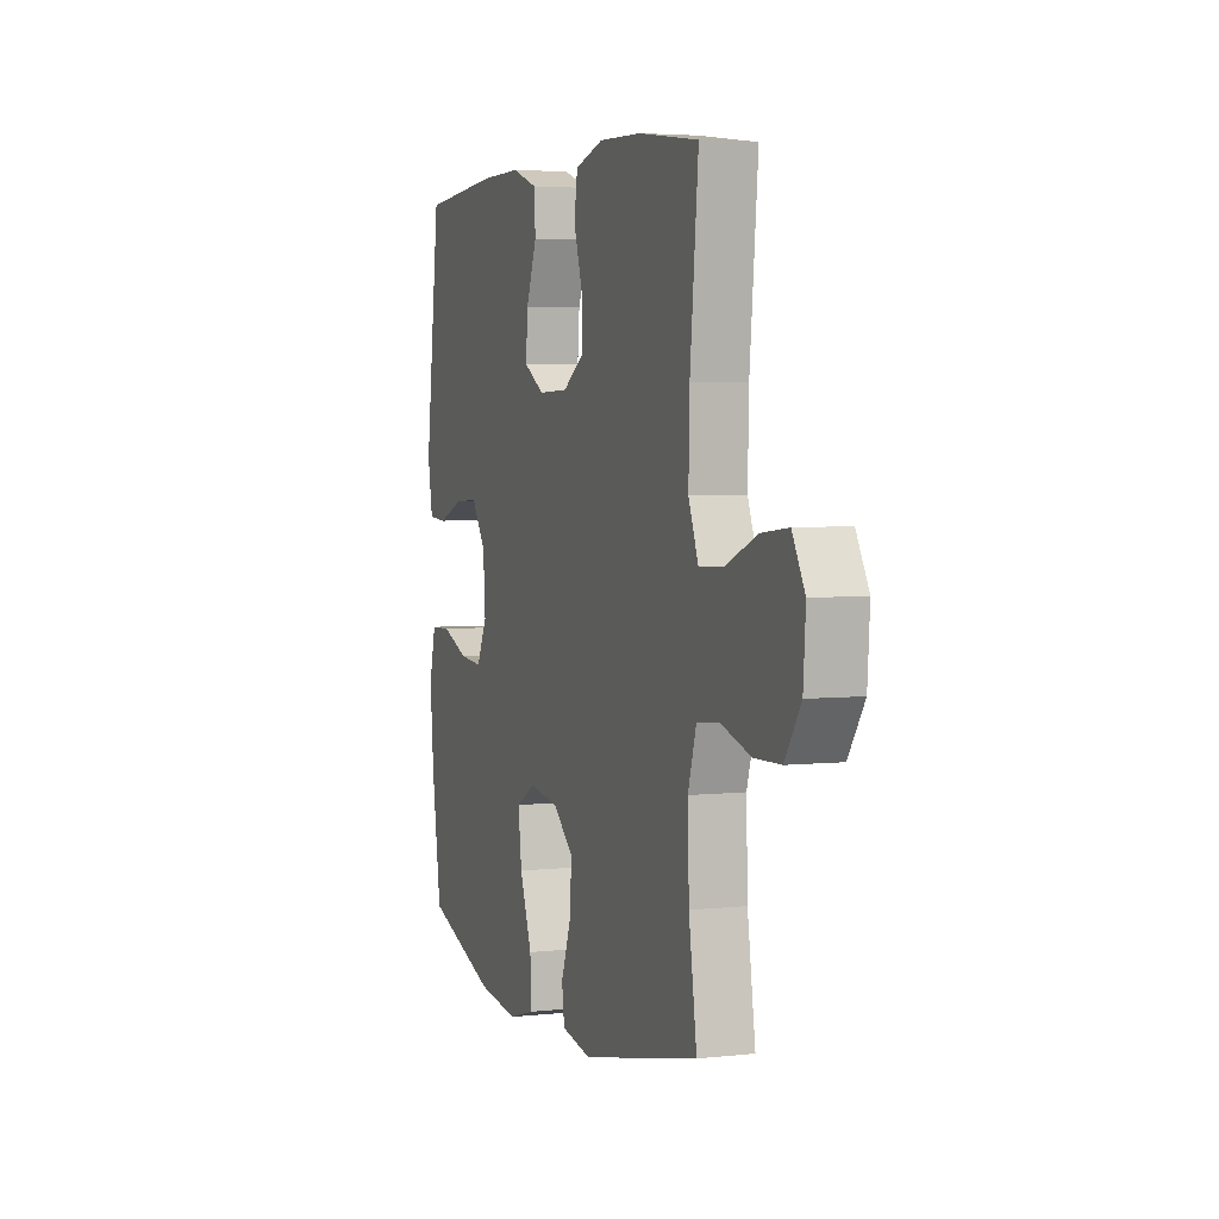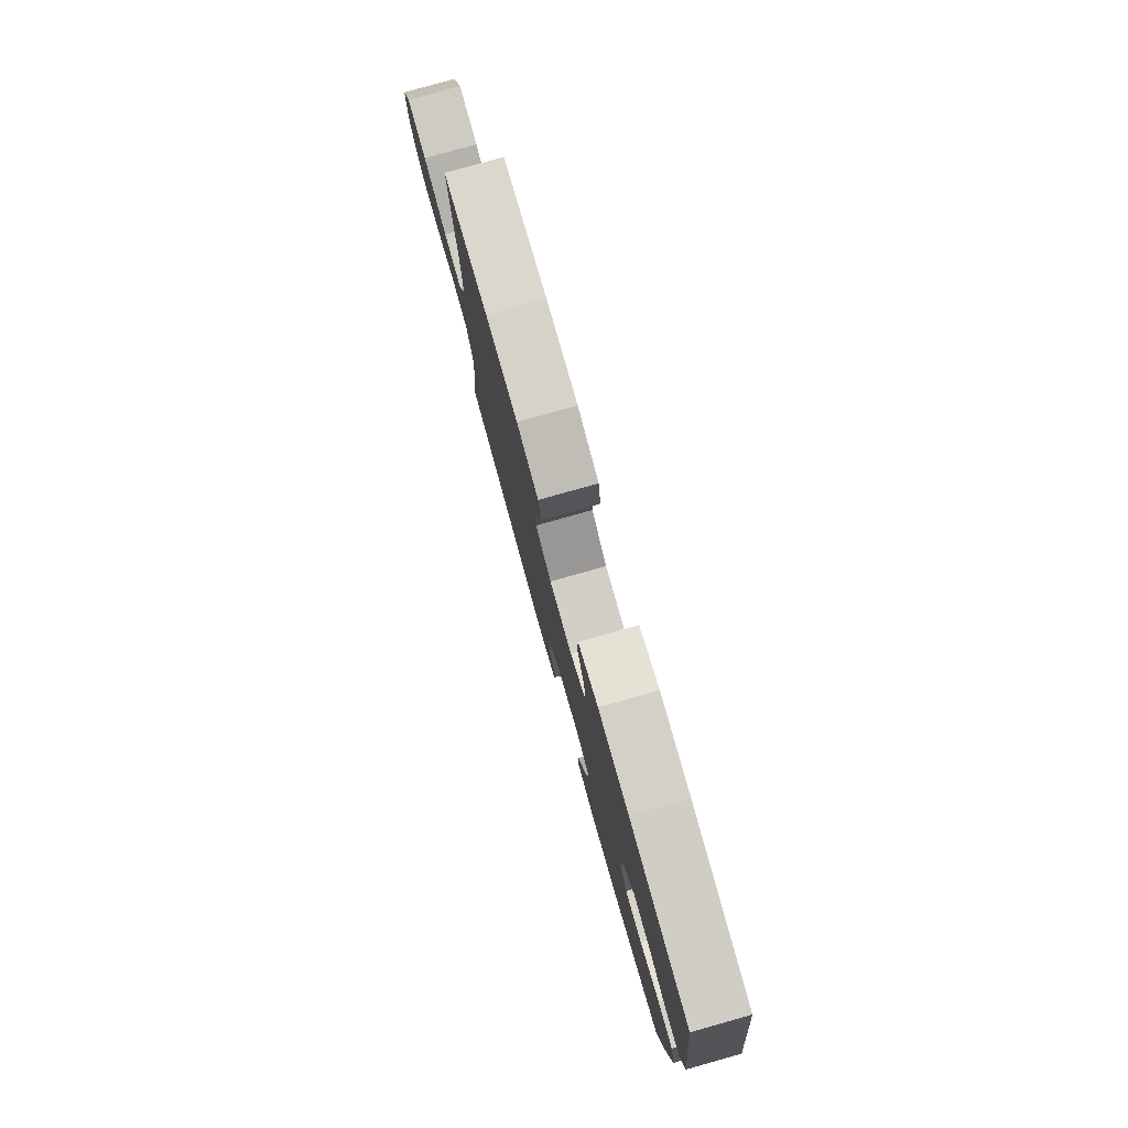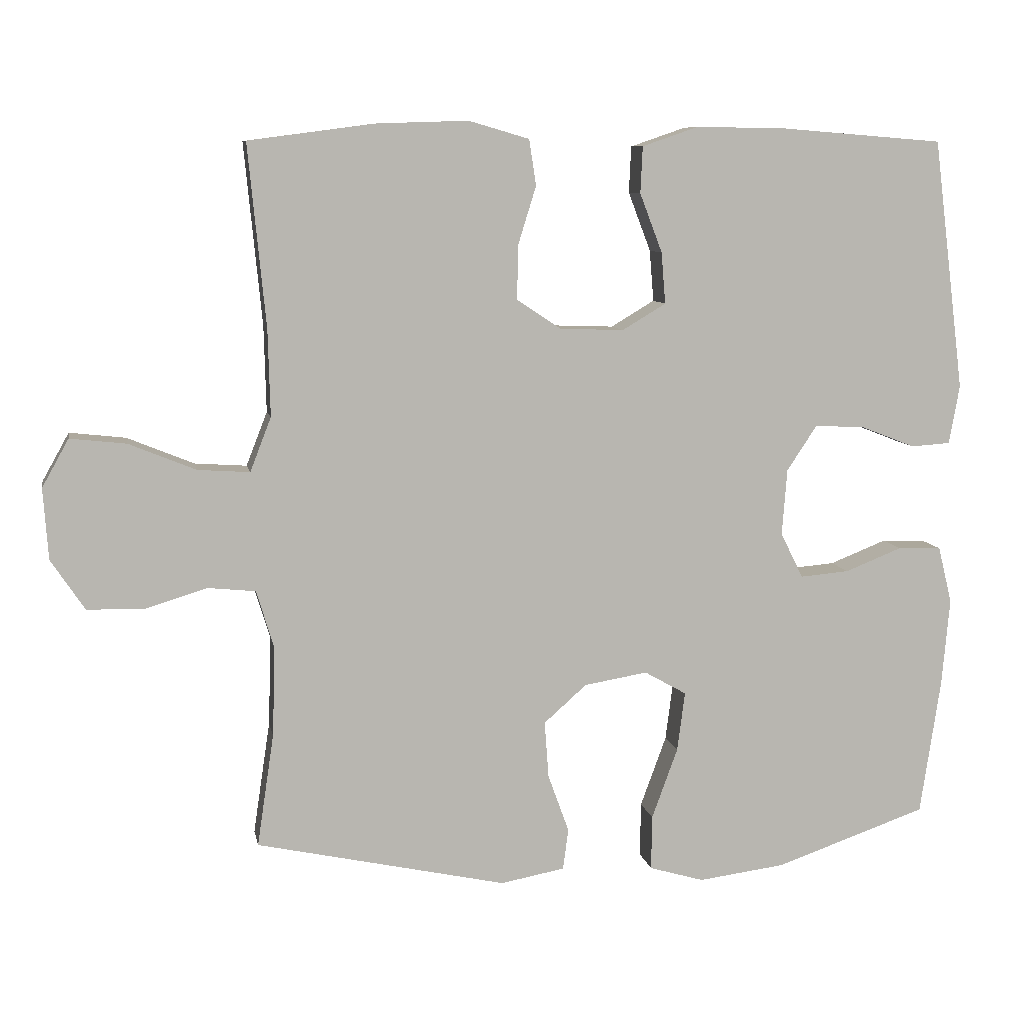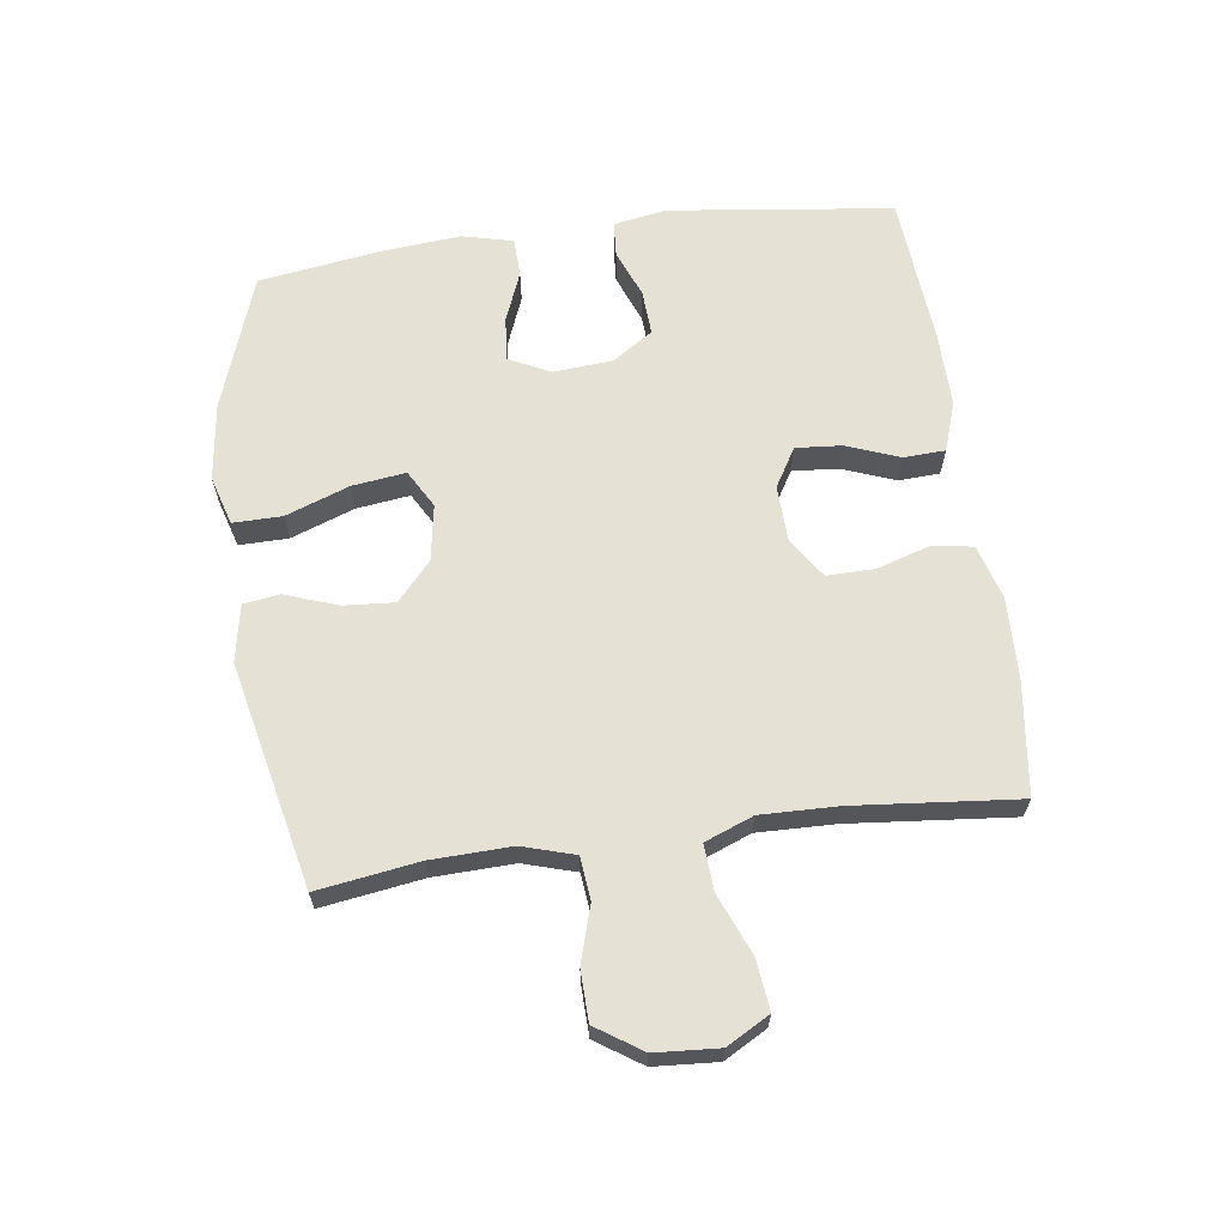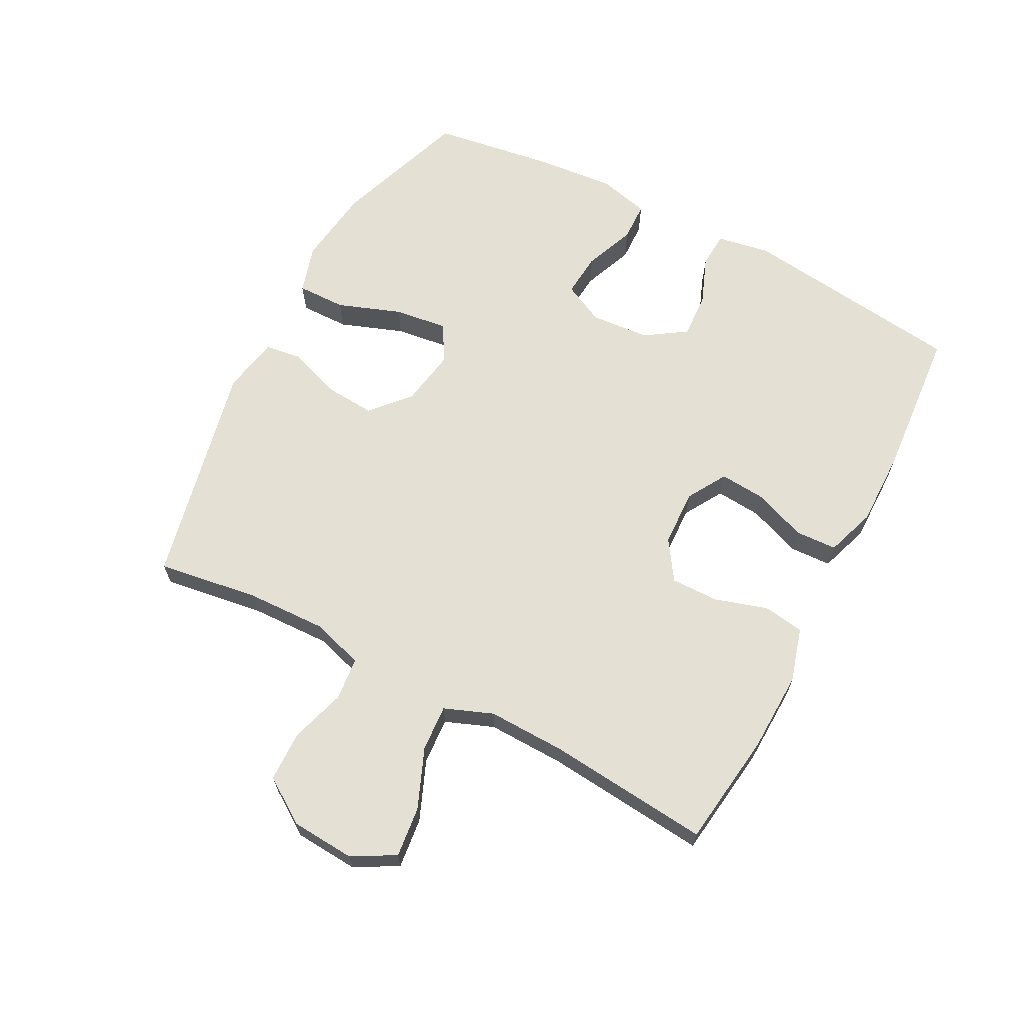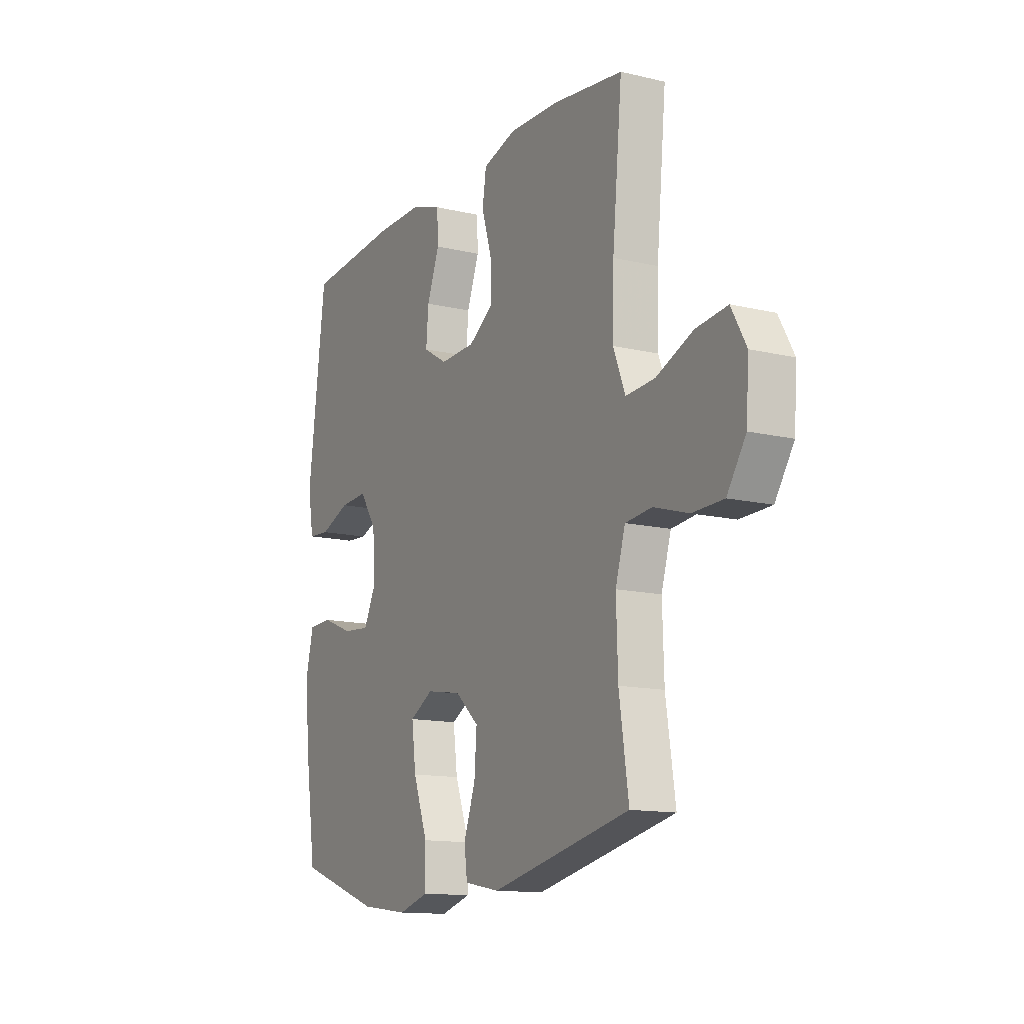
<metadata>
{"format":"obj","ext":"obj","renderer":"f3d","projection":"perspective","resolution":1024,"background":"white","views":[{"elev":4.1,"azim":-109.9,"up":"+Z"},{"elev":79.5,"azim":74.3,"up":"+Z"},{"elev":8.7,"azim":-10.6,"up":"+Z"},{"elev":64.1,"azim":-97.8,"up":"+Y"},{"elev":65.6,"azim":-62.3,"up":"+Y"},{"elev":-13.4,"azim":-118.2,"up":"+Z"}]}
</metadata>
<code>
v -0.5 0.07 0.5
v -0.319 0.07 0.524
v -0.19 0.07 0.528
v -0.104 0.07 0.503
v -0.094 0.07 0.438
v -0.12 0.07 0.354
v -0.121 0.07 0.278
v -0.058 0.07 0.236
v 0.033 0.07 0.233
v 0.095 0.07 0.27
v 0.089 0.07 0.343
v 0.057 0.07 0.427
v 0.06 0.07 0.493
v 0.139 0.07 0.52
v 0.261 0.07 0.519
v 0.5 0.07 0.5
v 0.545 0.07 0.143
v 0.53 0.07 0.059
v 0.474 0.07 0.055
v 0.397 0.07 0.085
v 0.325 0.07 0.089
v 0.282 0.07 0.024
v 0.275 0.07 -0.07
v 0.307 0.07 -0.135
v 0.377 0.07 -0.129
v 0.458 0.07 -0.097
v 0.52 0.07 -0.099
v 0.54 0.07 -0.18
v 0.529 0.07 -0.305
v 0.5 0.07 -0.5
v 0.284 0.07 -0.575
v 0.16 0.07 -0.591
v 0.082 0.07 -0.568
v 0.083 0.07 -0.49
v 0.12 0.07 -0.389
v 0.131 0.07 -0.304
v 0.071 0.07 -0.27
v -0.019 0.07 -0.285
v -0.08 0.07 -0.339
v -0.074 0.07 -0.42
v -0.044 0.07 -0.503
v -0.052 0.07 -0.561
v -0.143 0.07 -0.578
v -0.5 0.07 -0.5
v -0.476 0.07 -0.339
v -0.472 0.07 -0.212
v -0.497 0.07 -0.129
v -0.565 0.07 -0.122
v -0.654 0.07 -0.149
v -0.734 0.07 -0.147
v -0.782 0.07 -0.075
v -0.789 0.07 0.026
v -0.751 0.07 0.094
v -0.671 0.07 0.085
v -0.576 0.07 0.046
v -0.502 0.07 0.041
v -0.472 0.07 0.118
v -0.475 0.07 0.241
v -0.5 0 0.5
v -0.319 0 0.524
v -0.19 0 0.528
v -0.104 0 0.503
v -0.094 0 0.438
v -0.12 0 0.354
v -0.121 0 0.278
v -0.058 0 0.236
v 0.033 0 0.233
v 0.095 0 0.27
v 0.089 0 0.343
v 0.057 0 0.427
v 0.06 0 0.493
v 0.139 0 0.52
v 0.261 0 0.519
v 0.5 0 0.5
v 0.545 0 0.143
v 0.53 0 0.059
v 0.474 0 0.055
v 0.397 0 0.085
v 0.325 0 0.089
v 0.282 0 0.024
v 0.275 0 -0.07
v 0.307 0 -0.135
v 0.377 0 -0.129
v 0.458 0 -0.097
v 0.52 0 -0.099
v 0.54 0 -0.18
v 0.529 0 -0.305
v 0.5 0 -0.5
v 0.284 0 -0.575
v 0.16 0 -0.591
v 0.082 0 -0.568
v 0.083 0 -0.49
v 0.12 0 -0.389
v 0.131 0 -0.304
v 0.071 0 -0.27
v -0.019 0 -0.285
v -0.08 0 -0.339
v -0.074 0 -0.42
v -0.044 0 -0.503
v -0.052 0 -0.561
v -0.143 0 -0.578
v -0.5 0 -0.5
v -0.476 0 -0.339
v -0.472 0 -0.212
v -0.497 0 -0.129
v -0.565 0 -0.122
v -0.654 0 -0.149
v -0.734 0 -0.147
v -0.782 0 -0.075
v -0.789 0 0.026
v -0.751 0 0.094
v -0.671 0 0.085
v -0.576 0 0.046
v -0.502 0 0.041
v -0.472 0 0.118
v -0.475 0 0.241
f 53 54 55
f 52 53 55
f 51 52 55
f 50 51 55
f 49 50 55
f 48 49 55
f 47 48 55 56
f 46 47 56 57
f 43 44 45
f 42 43 45
f 41 42 45
f 40 41 45
f 39 40 45 46
f 38 39 46 57
f 33 34 35
f 32 33 35
f 31 32 35
f 30 31 35
f 29 30 35
f 28 29 35
f 27 28 35
f 26 27 35
f 25 26 35
f 24 25 35 36
f 23 24 36 37
f 18 19 20
f 17 18 20
f 16 17 20
f 15 16 20
f 14 15 20
f 13 14 20
f 12 13 20
f 11 12 20
f 10 11 20 21
f 9 10 21 22
f 4 5 6
f 3 4 6
f 2 3 6
f 1 2 6
f 58 1 6
f 58 6 7
f 38 57 58
f 37 38 58
f 23 37 58
f 22 23 58
f 9 22 58
f 8 9 58
f 7 8 58
f 113 112 111
f 113 111 110
f 113 110 109
f 113 109 108
f 113 108 107
f 113 107 106
f 114 113 106 105
f 115 114 105 104
f 103 102 101
f 103 101 100
f 103 100 99
f 103 99 98
f 104 103 98 97
f 115 104 97 96
f 93 92 91
f 93 91 90
f 93 90 89
f 93 89 88
f 93 88 87
f 93 87 86
f 93 86 85
f 93 85 84
f 93 84 83
f 94 93 83 82
f 95 94 82 81
f 78 77 76
f 78 76 75
f 78 75 74
f 78 74 73
f 78 73 72
f 78 72 71
f 78 71 70
f 78 70 69
f 79 78 69 68
f 80 79 68 67
f 64 63 62
f 64 62 61
f 64 61 60
f 64 60 59
f 64 59 116
f 65 64 116
f 116 115 96
f 116 96 95
f 116 95 81
f 116 81 80
f 116 80 67
f 116 67 66
f 116 66 65
f 1 59 60 2
f 2 60 61 3
f 3 61 62 4
f 4 62 63 5
f 5 63 64 6
f 6 64 65 7
f 7 65 66 8
f 8 66 67 9
f 9 67 68 10
f 10 68 69 11
f 11 69 70 12
f 12 70 71 13
f 13 71 72 14
f 14 72 73 15
f 15 73 74 16
f 16 74 75 17
f 17 75 76 18
f 18 76 77 19
f 19 77 78 20
f 20 78 79 21
f 21 79 80 22
f 22 80 81 23
f 23 81 82 24
f 24 82 83 25
f 25 83 84 26
f 26 84 85 27
f 27 85 86 28
f 28 86 87 29
f 29 87 88 30
f 30 88 89 31
f 31 89 90 32
f 32 90 91 33
f 33 91 92 34
f 34 92 93 35
f 35 93 94 36
f 36 94 95 37
f 37 95 96 38
f 38 96 97 39
f 39 97 98 40
f 40 98 99 41
f 41 99 100 42
f 42 100 101 43
f 43 101 102 44
f 44 102 103 45
f 45 103 104 46
f 46 104 105 47
f 47 105 106 48
f 48 106 107 49
f 49 107 108 50
f 50 108 109 51
f 51 109 110 52
f 52 110 111 53
f 53 111 112 54
f 54 112 113 55
f 55 113 114 56
f 56 114 115 57
f 57 115 116 58
f 58 116 59 1

</code>
